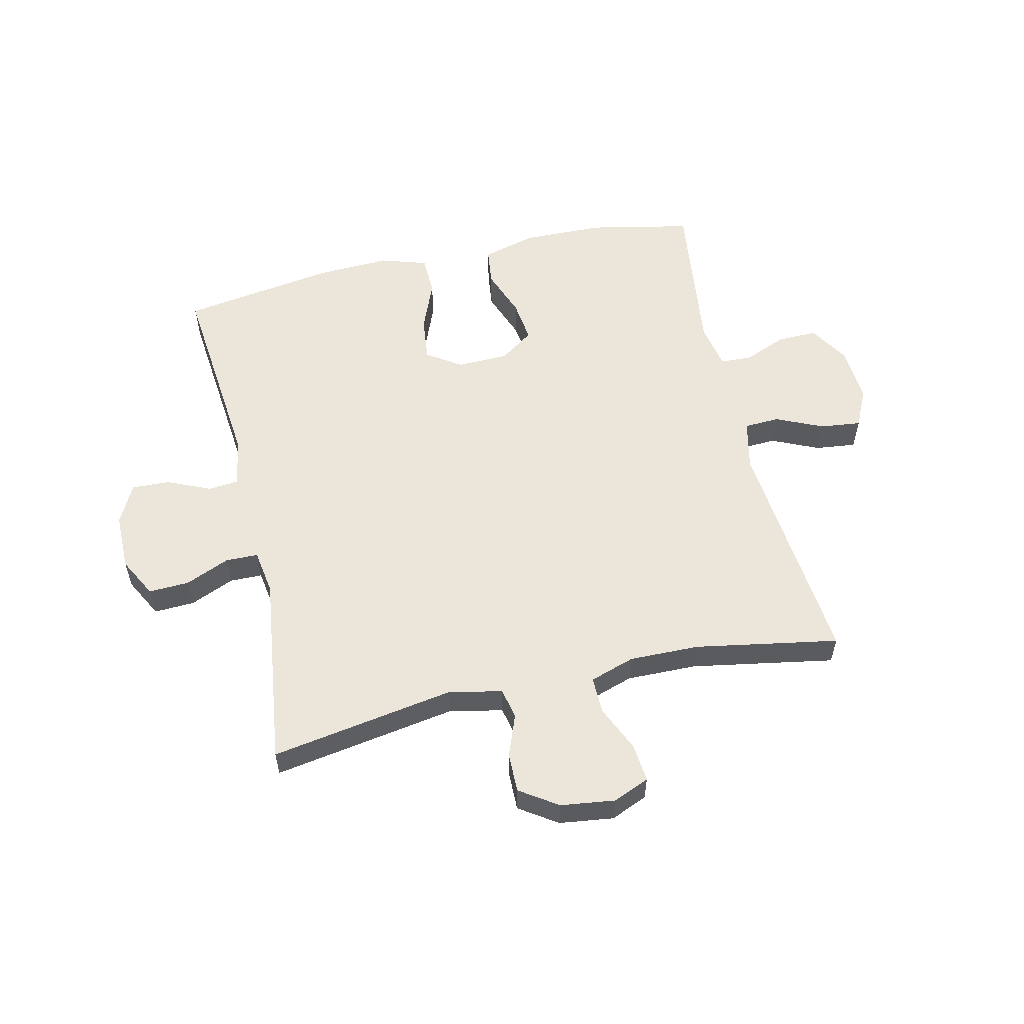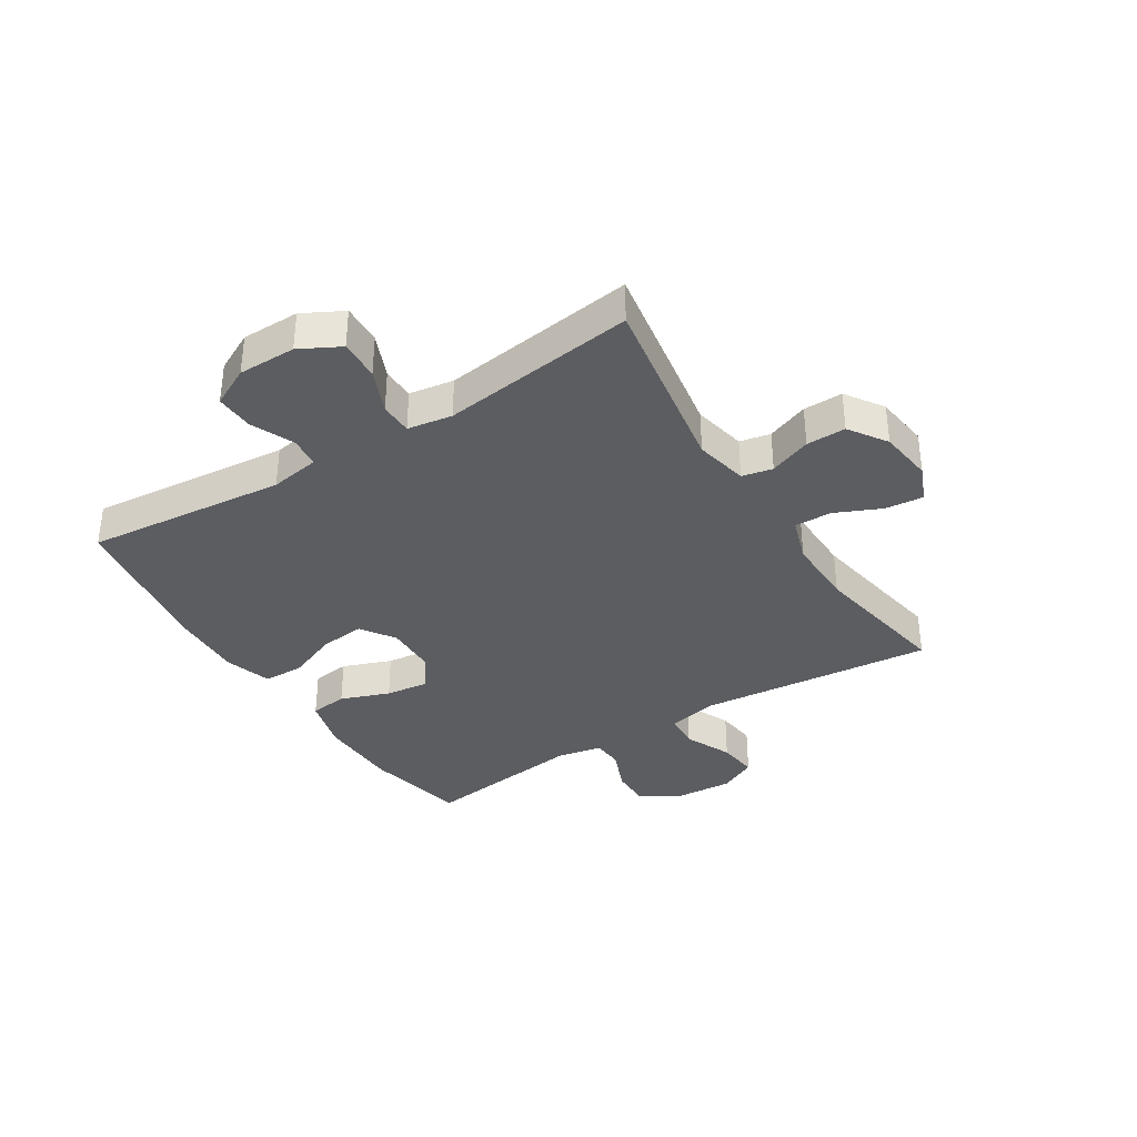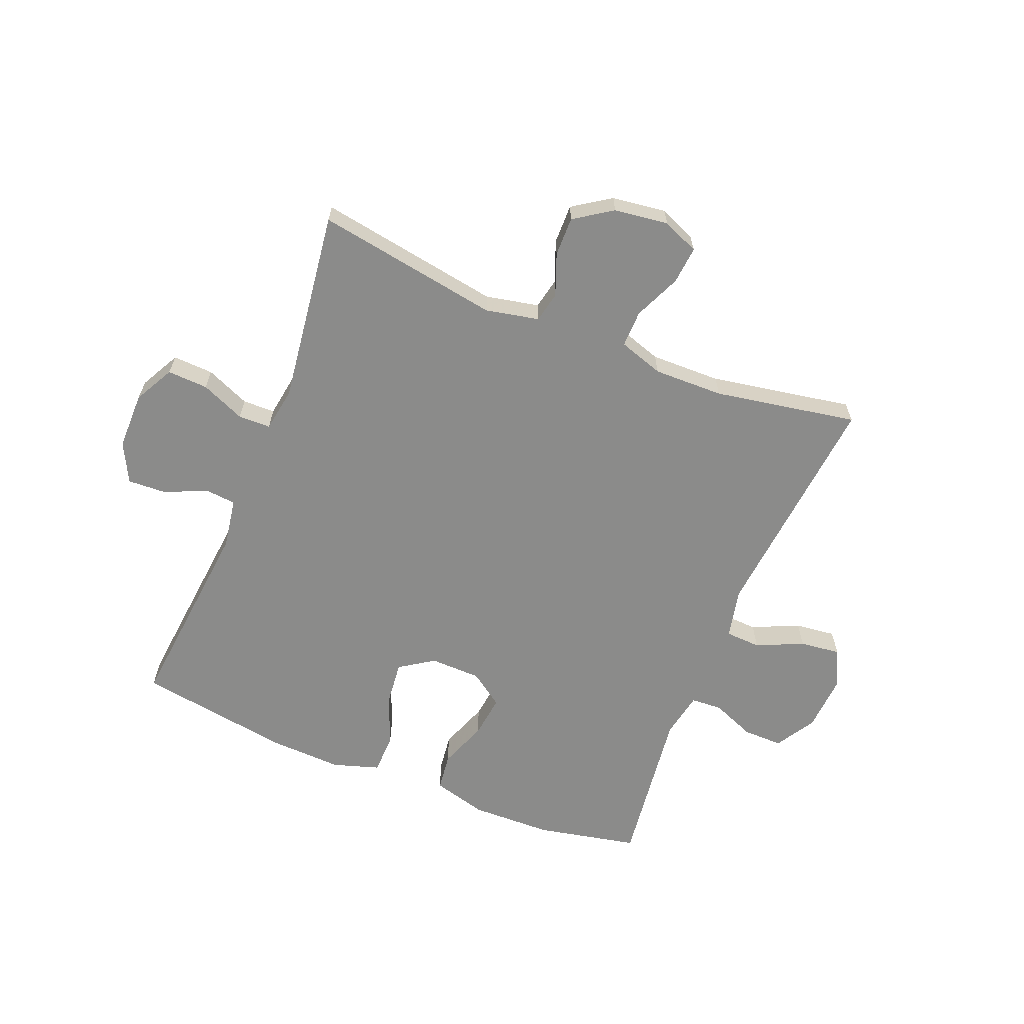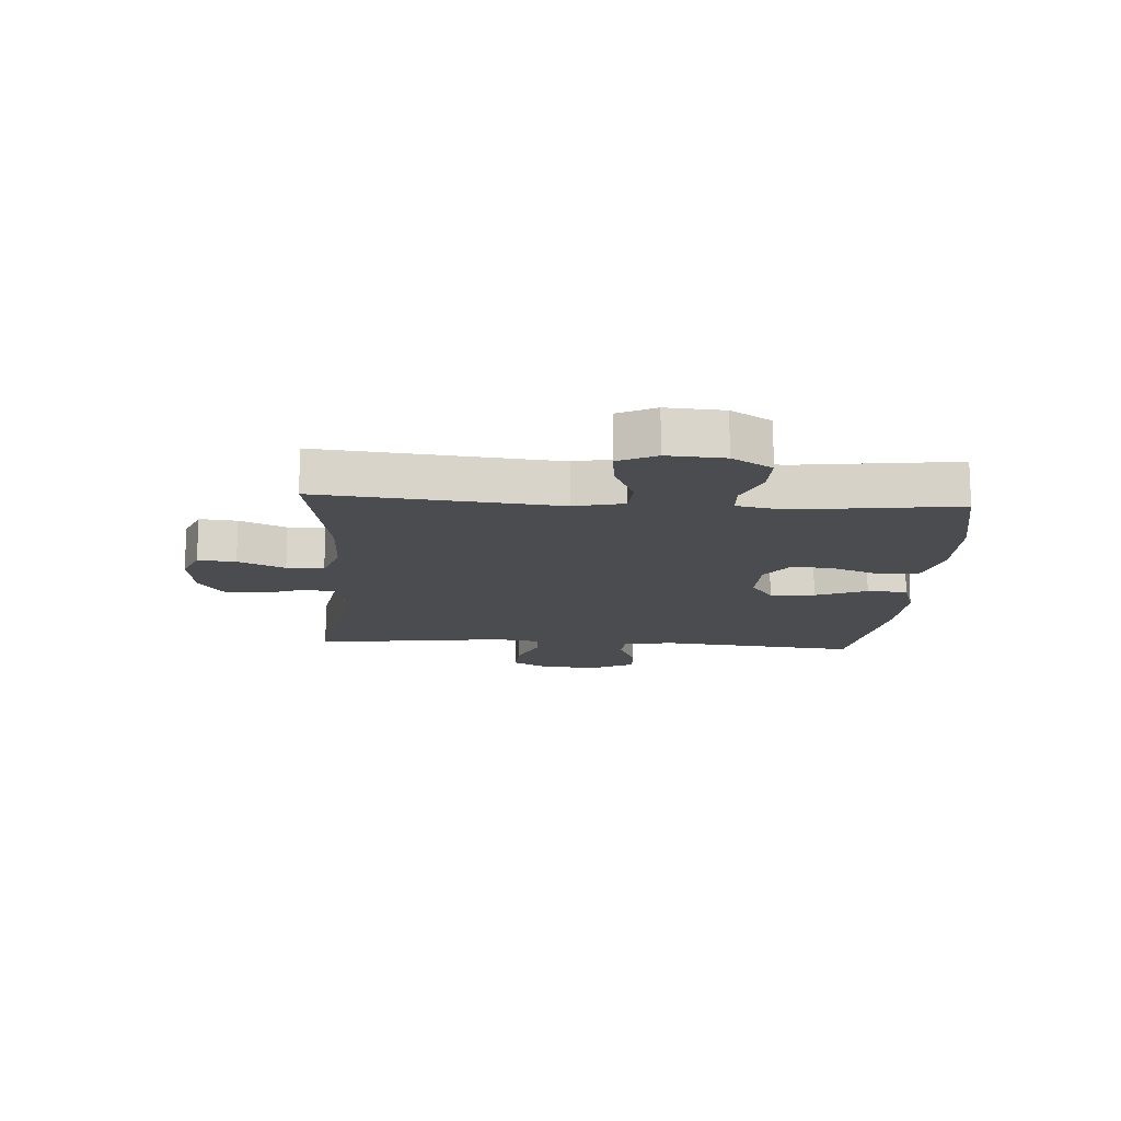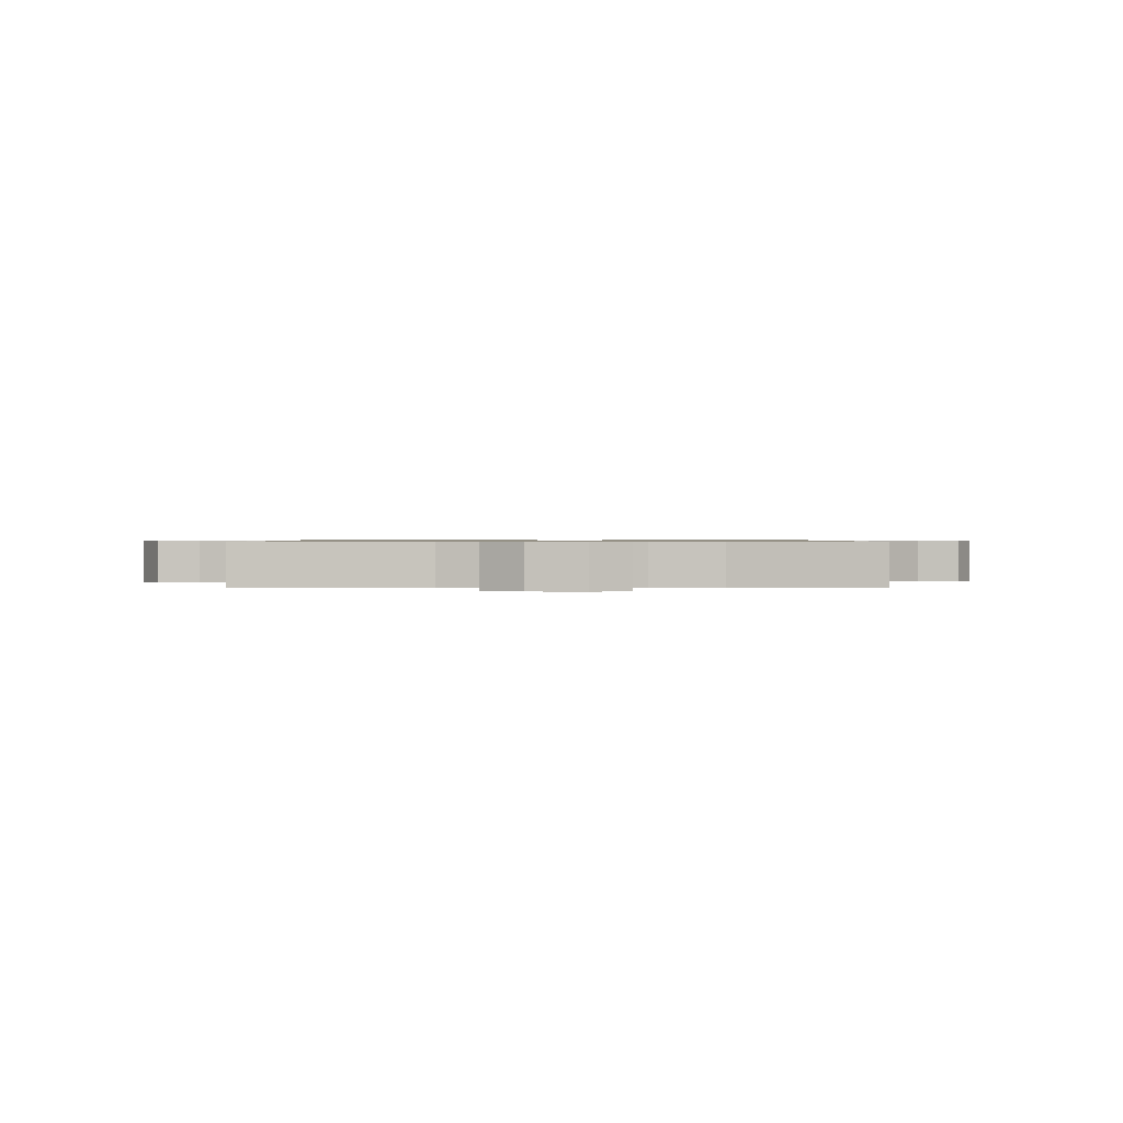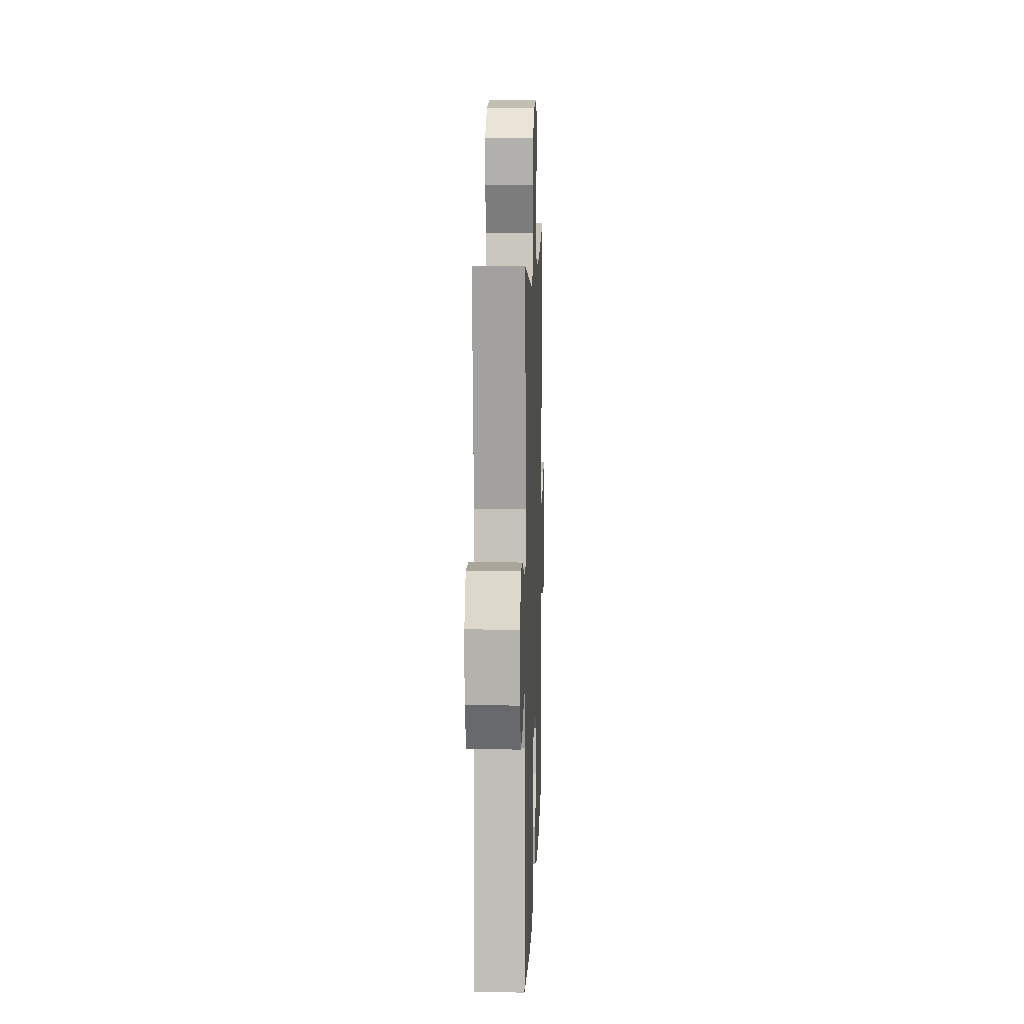
<metadata>
{"format":"obj","ext":"obj","renderer":"f3d","projection":"perspective","resolution":1024,"background":"white","views":[{"elev":56.2,"azim":-12.9,"up":"+Y"},{"elev":-35.9,"azim":-57.8,"up":"+Y"},{"elev":-63.7,"azim":-22.0,"up":"+Y"},{"elev":-14.7,"azim":86.2,"up":"+Y"},{"elev":0.7,"azim":-0.5,"up":"+Y"},{"elev":10.1,"azim":-88.0,"up":"+Z"}]}
</metadata>
<code>
v -0.5 0.07 0.5
v -0.187 0.07 0.448
v -0.097 0.07 0.467
v -0.086 0.07 0.519
v -0.113 0.07 0.59
v -0.114 0.07 0.657
v -0.05 0.07 0.7
v 0.042 0.07 0.712
v 0.104 0.07 0.686
v 0.098 0.07 0.622
v 0.063 0.07 0.543
v 0.062 0.07 0.48
v 0.138 0.07 0.455
v 0.257 0.07 0.457
v 0.5 0.07 0.5
v 0.462 0.07 0.099
v 0.481 0.07 0.014
v 0.541 0.07 0.011
v 0.621 0.07 0.047
v 0.69 0.07 0.055
v 0.721 0.07 -0.009
v 0.715 0.07 -0.106
v 0.674 0.07 -0.174
v 0.606 0.07 -0.173
v 0.533 0.07 -0.143
v 0.48 0.07 -0.146
v 0.465 0.07 -0.224
v 0.5 0.07 -0.5
v 0.326 0.07 -0.536
v 0.188 0.07 -0.539
v 0.096 0.07 -0.514
v 0.088 0.07 -0.45
v 0.119 0.07 -0.367
v 0.128 0.07 -0.294
v 0.07 0.07 -0.253
v -0.017 0.07 -0.251
v -0.075 0.07 -0.29
v -0.067 0.07 -0.366
v -0.032 0.07 -0.453
v -0.034 0.07 -0.521
v -0.113 0.07 -0.546
v -0.237 0.07 -0.541
v -0.5 0.07 -0.5
v -0.466 0.07 -0.16
v -0.48 0.07 -0.075
v -0.532 0.07 -0.07
v -0.605 0.07 -0.102
v -0.67 0.07 -0.105
v -0.704 0.07 -0.038
v -0.704 0.07 0.06
v -0.668 0.07 0.128
v -0.599 0.07 0.125
v -0.524 0.07 0.093
v -0.469 0.07 0.094
v -0.457 0.07 0.17
v -0.5 0 0.5
v -0.187 0 0.448
v -0.097 0 0.467
v -0.086 0 0.519
v -0.113 0 0.59
v -0.114 0 0.657
v -0.05 0 0.7
v 0.042 0 0.712
v 0.104 0 0.686
v 0.098 0 0.622
v 0.063 0 0.543
v 0.062 0 0.48
v 0.138 0 0.455
v 0.257 0 0.457
v 0.5 0 0.5
v 0.462 0 0.099
v 0.481 0 0.014
v 0.541 0 0.011
v 0.621 0 0.047
v 0.69 0 0.055
v 0.721 0 -0.009
v 0.715 0 -0.106
v 0.674 0 -0.174
v 0.606 0 -0.173
v 0.533 0 -0.143
v 0.48 0 -0.146
v 0.465 0 -0.224
v 0.5 0 -0.5
v 0.326 0 -0.536
v 0.188 0 -0.539
v 0.096 0 -0.514
v 0.088 0 -0.45
v 0.119 0 -0.367
v 0.128 0 -0.294
v 0.07 0 -0.253
v -0.017 0 -0.251
v -0.075 0 -0.29
v -0.067 0 -0.366
v -0.032 0 -0.453
v -0.034 0 -0.521
v -0.113 0 -0.546
v -0.237 0 -0.541
v -0.5 0 -0.5
v -0.466 0 -0.16
v -0.48 0 -0.075
v -0.532 0 -0.07
v -0.605 0 -0.102
v -0.67 0 -0.105
v -0.704 0 -0.038
v -0.704 0 0.06
v -0.668 0 0.128
v -0.599 0 0.125
v -0.524 0 0.093
v -0.469 0 0.094
v -0.457 0 0.17
f 50 51 52 53
f 50 53 54
f 49 50 54
f 46 47 48 49
f 45 46 49 54
f 44 45 54 55
f 42 43 44
f 41 42 44 55
f 38 39 40 41
f 37 38 41 55
f 30 31 32 33
f 30 33 34
f 27 28 29 30
f 26 27 30 34
f 22 23 24 25
f 22 25 26
f 21 22 26
f 18 19 20 21
f 17 18 21 26
f 16 17 26 34
f 14 15 16 34
f 8 9 10 11
f 8 11 12
f 7 8 12
f 4 5 6 7
f 4 7 12
f 3 4 12 13
f 37 55 1 2
f 36 37 2 3
f 35 36 3 13
f 13 14 34 35
f 108 107 106 105
f 109 108 105
f 109 105 104
f 104 103 102 101
f 109 104 101 100
f 110 109 100 99
f 99 98 97
f 110 99 97 96
f 96 95 94 93
f 110 96 93 92
f 88 87 86 85
f 89 88 85
f 85 84 83 82
f 89 85 82 81
f 80 79 78 77
f 81 80 77
f 81 77 76
f 76 75 74 73
f 81 76 73 72
f 89 81 72 71
f 89 71 70 69
f 66 65 64 63
f 67 66 63
f 67 63 62
f 62 61 60 59
f 67 62 59
f 68 67 59 58
f 57 56 110 92
f 58 57 92 91
f 68 58 91 90
f 90 89 69 68
f 1 56 57 2
f 2 57 58 3
f 3 58 59 4
f 4 59 60 5
f 5 60 61 6
f 6 61 62 7
f 7 62 63 8
f 8 63 64 9
f 9 64 65 10
f 10 65 66 11
f 11 66 67 12
f 12 67 68 13
f 13 68 69 14
f 14 69 70 15
f 15 70 71 16
f 16 71 72 17
f 17 72 73 18
f 18 73 74 19
f 19 74 75 20
f 20 75 76 21
f 21 76 77 22
f 22 77 78 23
f 23 78 79 24
f 24 79 80 25
f 25 80 81 26
f 26 81 82 27
f 27 82 83 28
f 28 83 84 29
f 29 84 85 30
f 30 85 86 31
f 31 86 87 32
f 32 87 88 33
f 33 88 89 34
f 34 89 90 35
f 35 90 91 36
f 36 91 92 37
f 37 92 93 38
f 38 93 94 39
f 39 94 95 40
f 40 95 96 41
f 41 96 97 42
f 42 97 98 43
f 43 98 99 44
f 44 99 100 45
f 45 100 101 46
f 46 101 102 47
f 47 102 103 48
f 48 103 104 49
f 49 104 105 50
f 50 105 106 51
f 51 106 107 52
f 52 107 108 53
f 53 108 109 54
f 54 109 110 55
f 55 110 56 1

</code>
